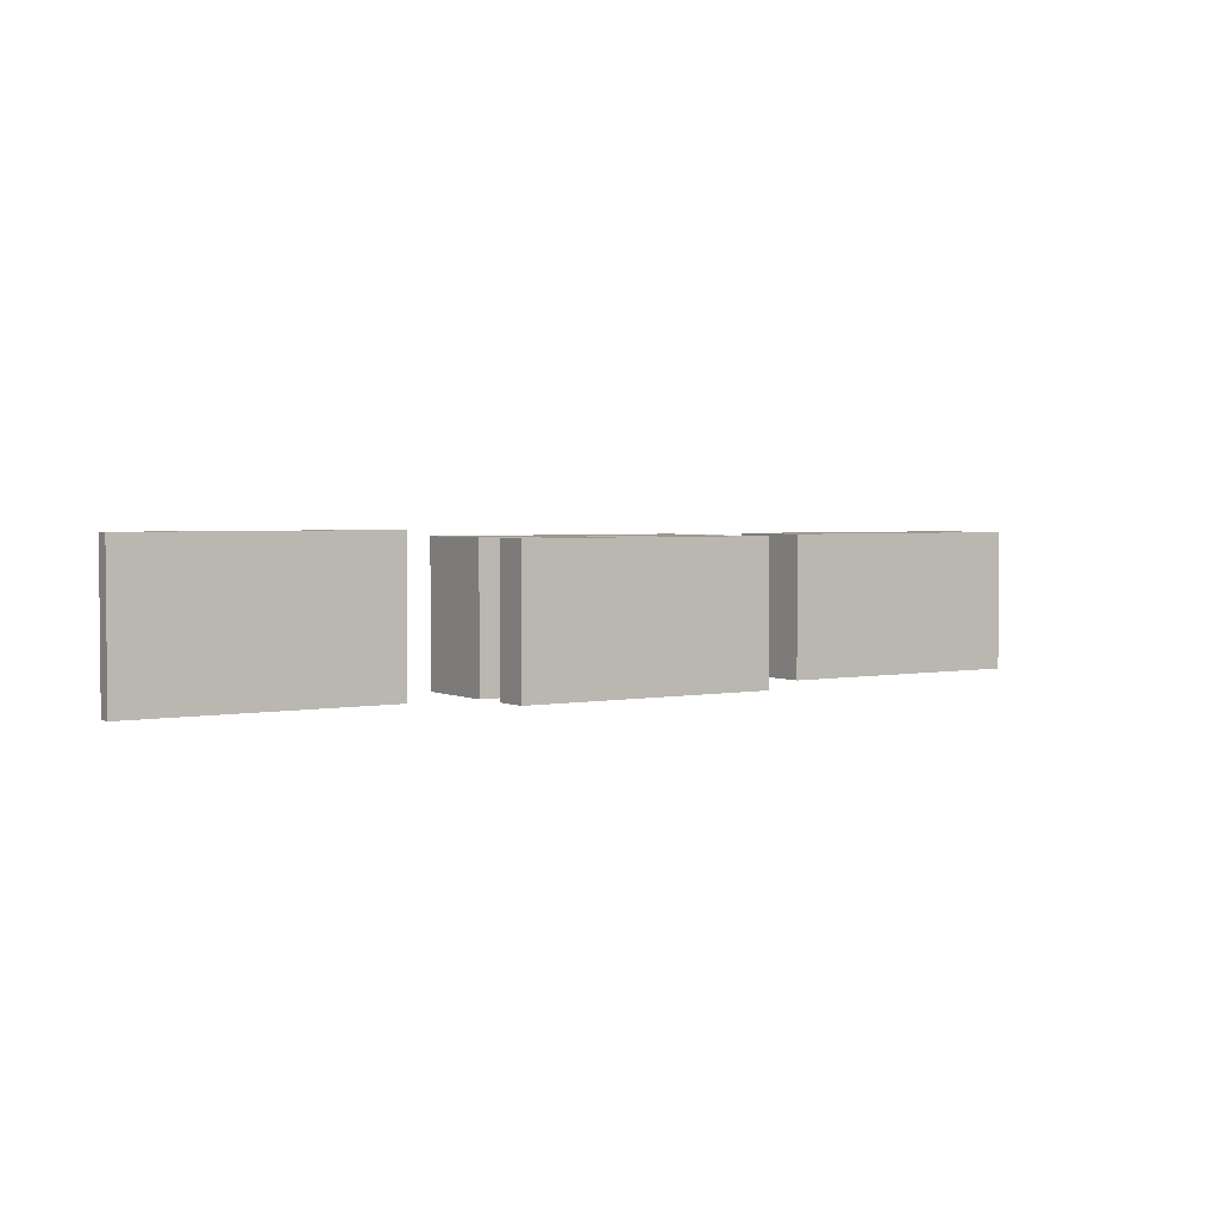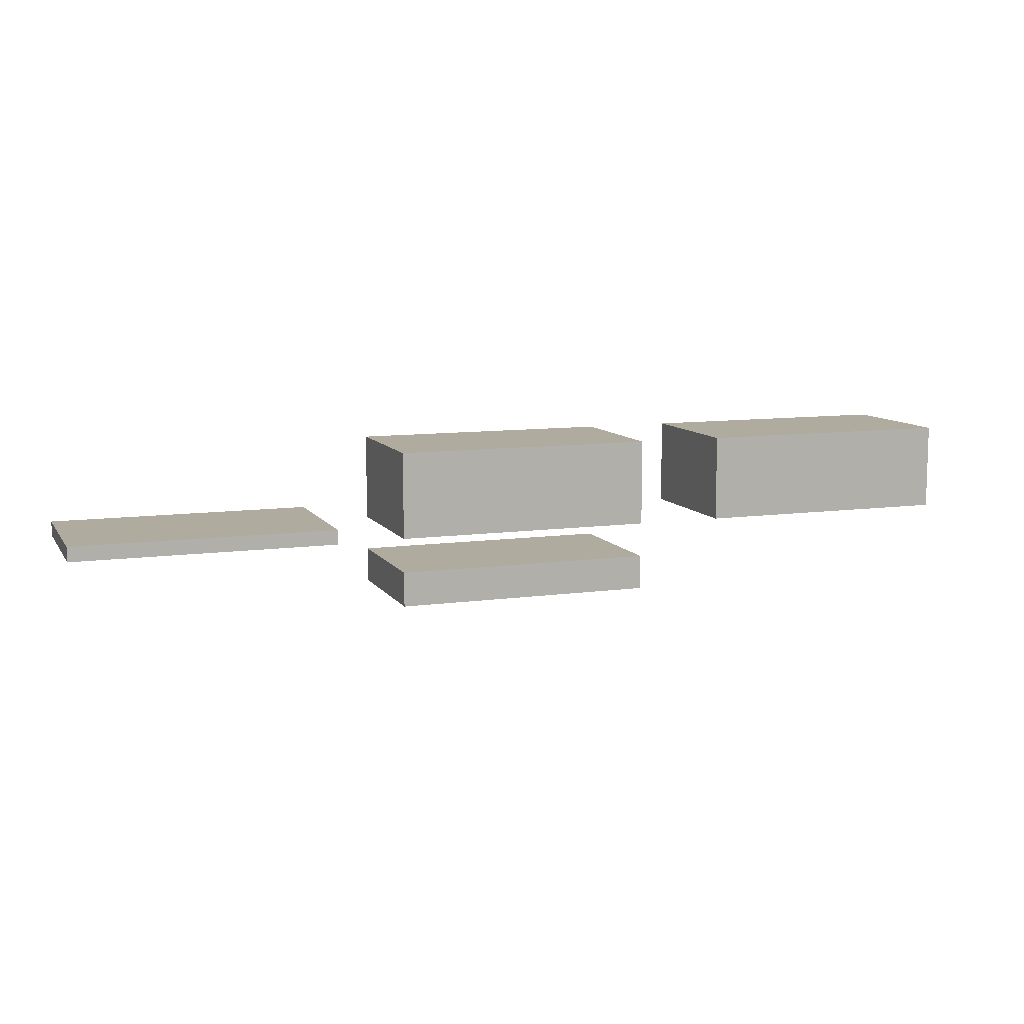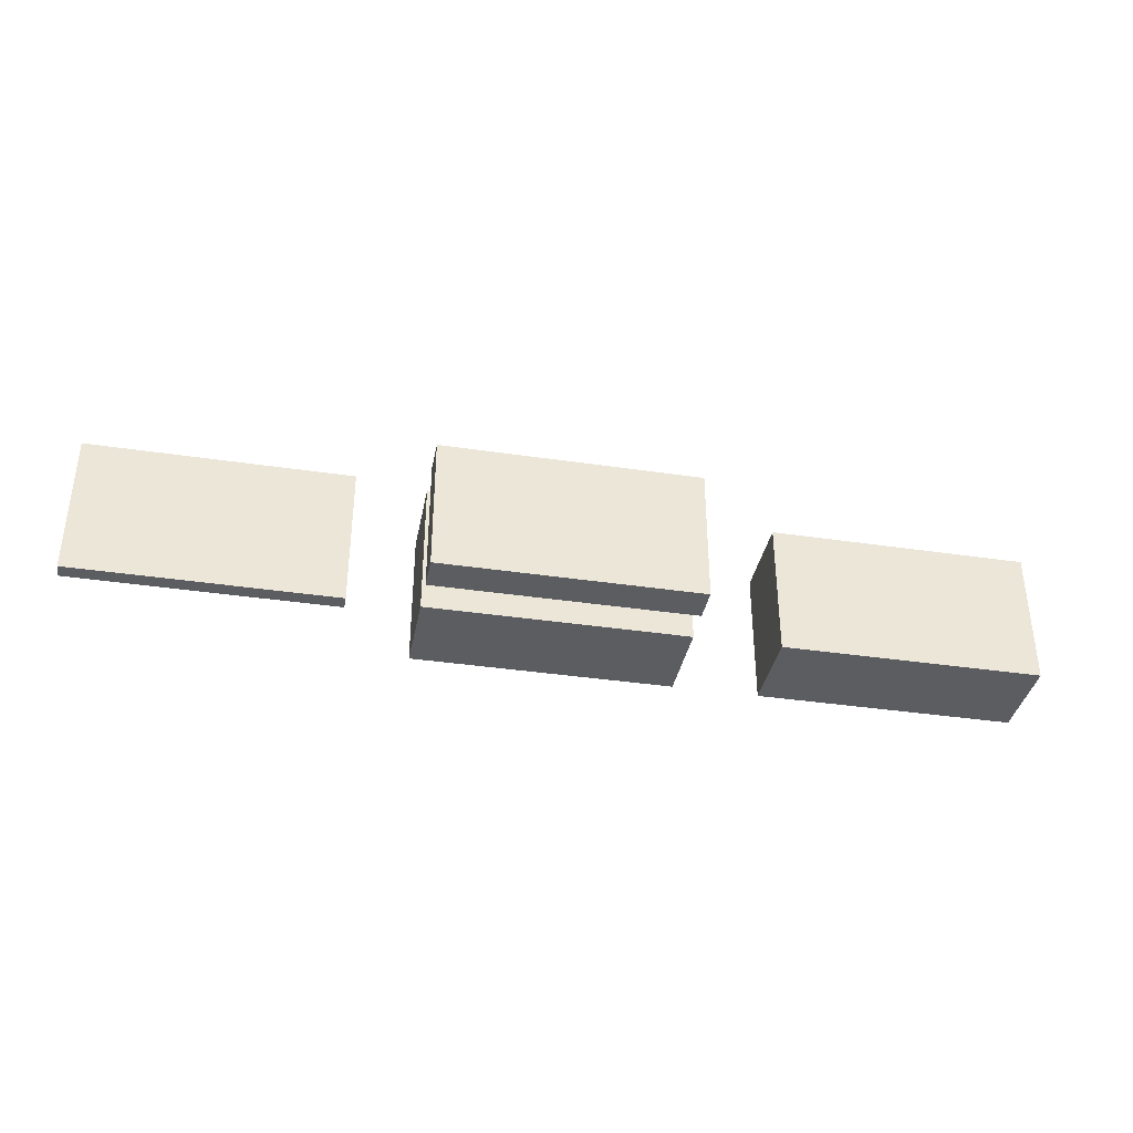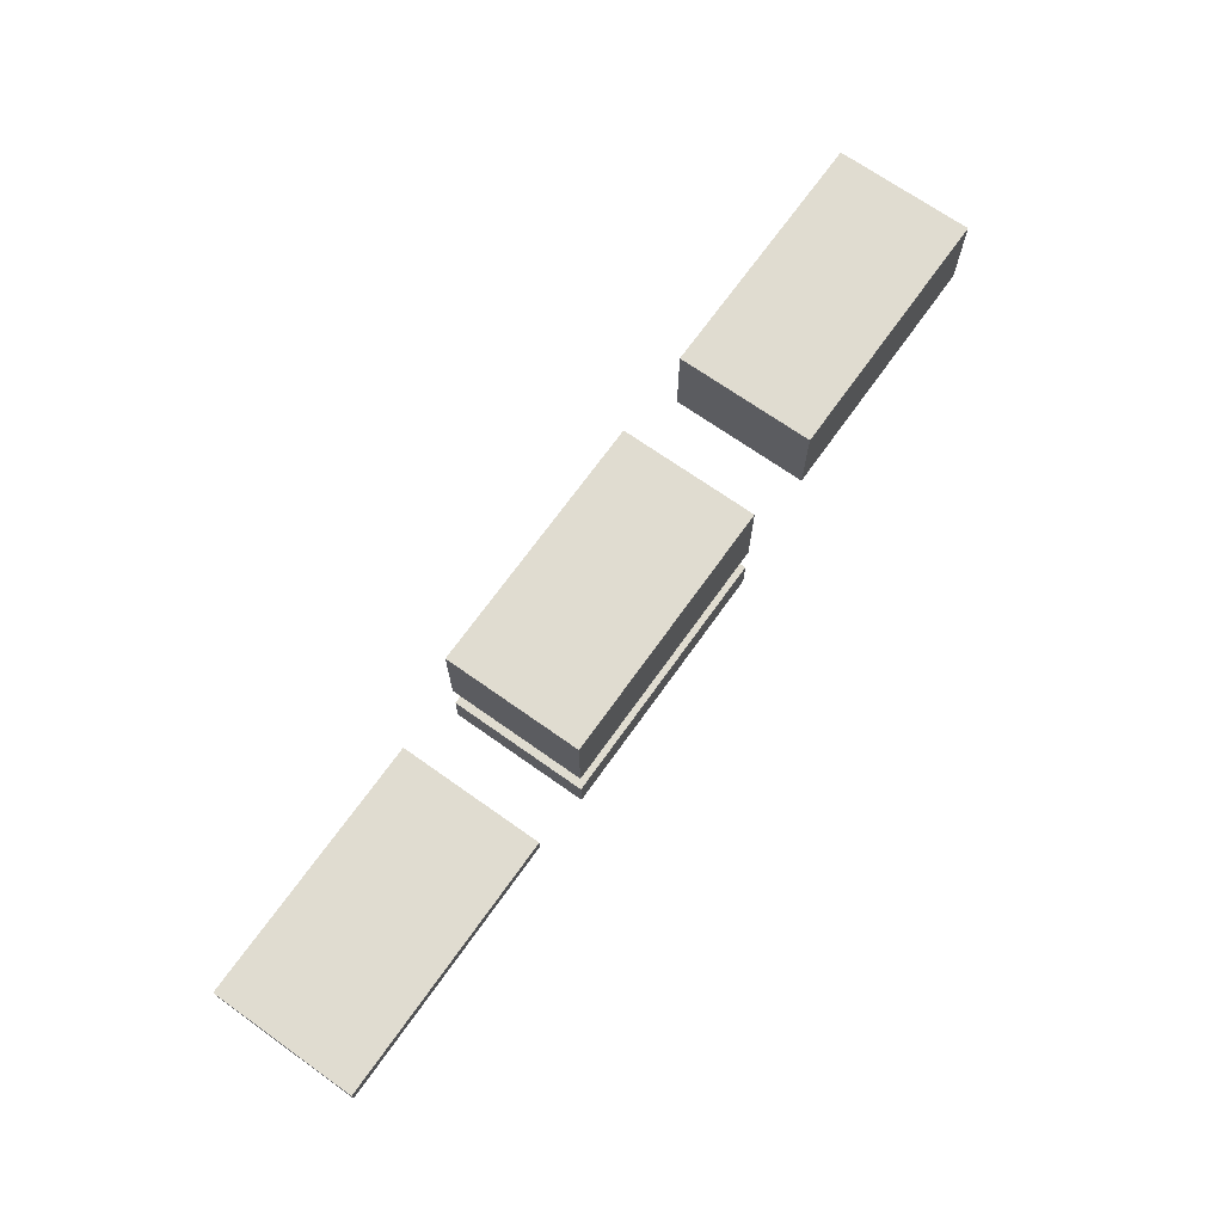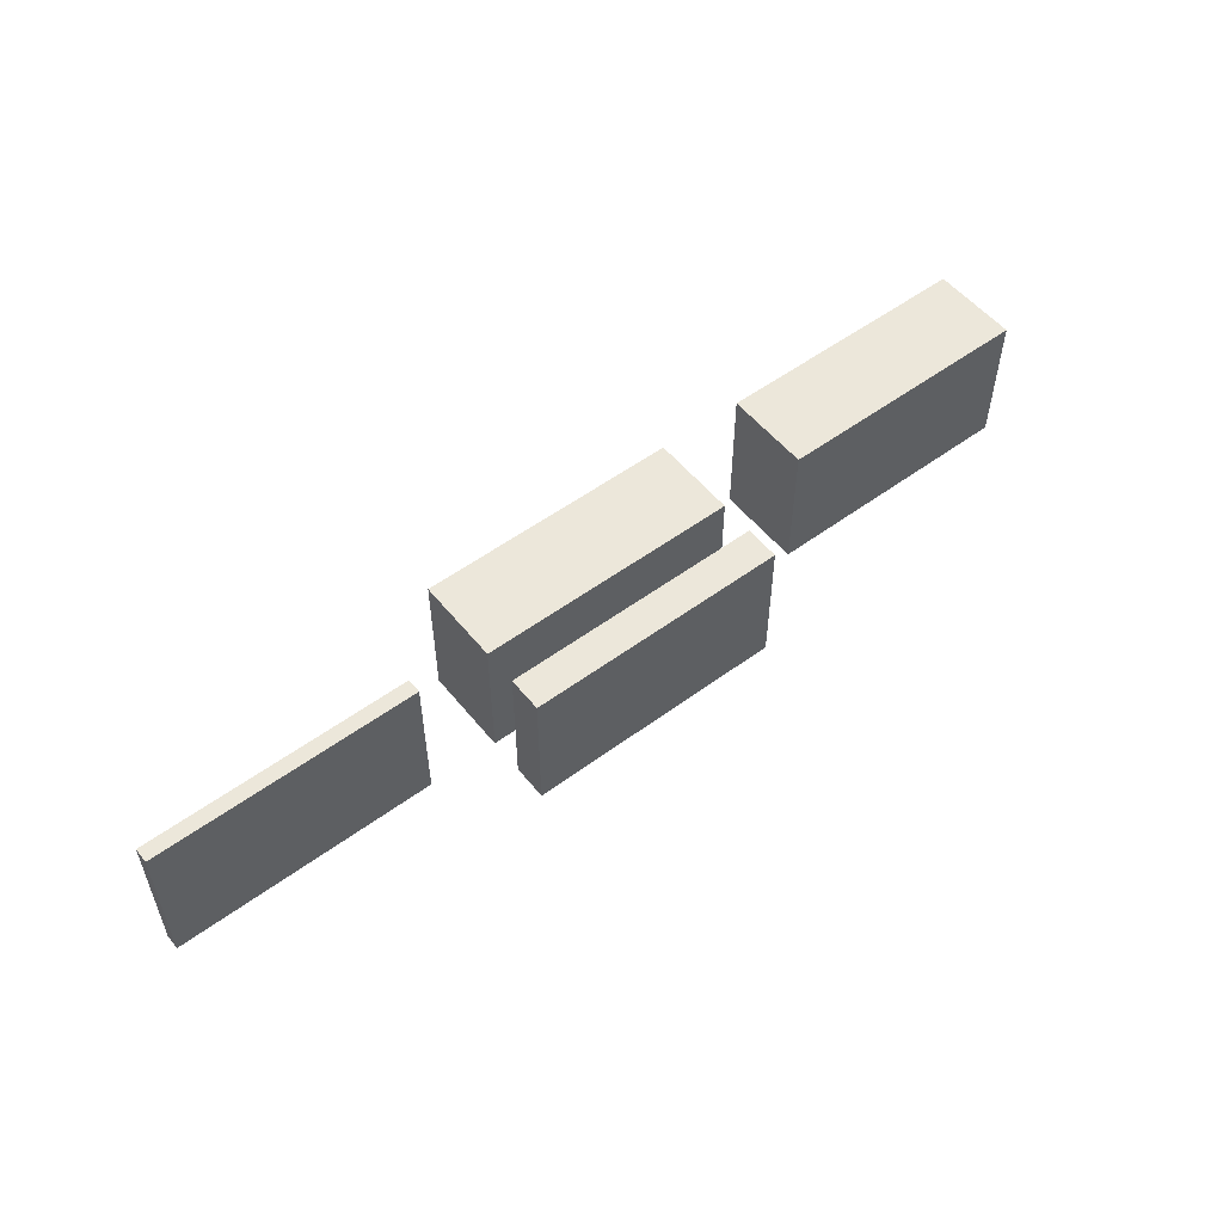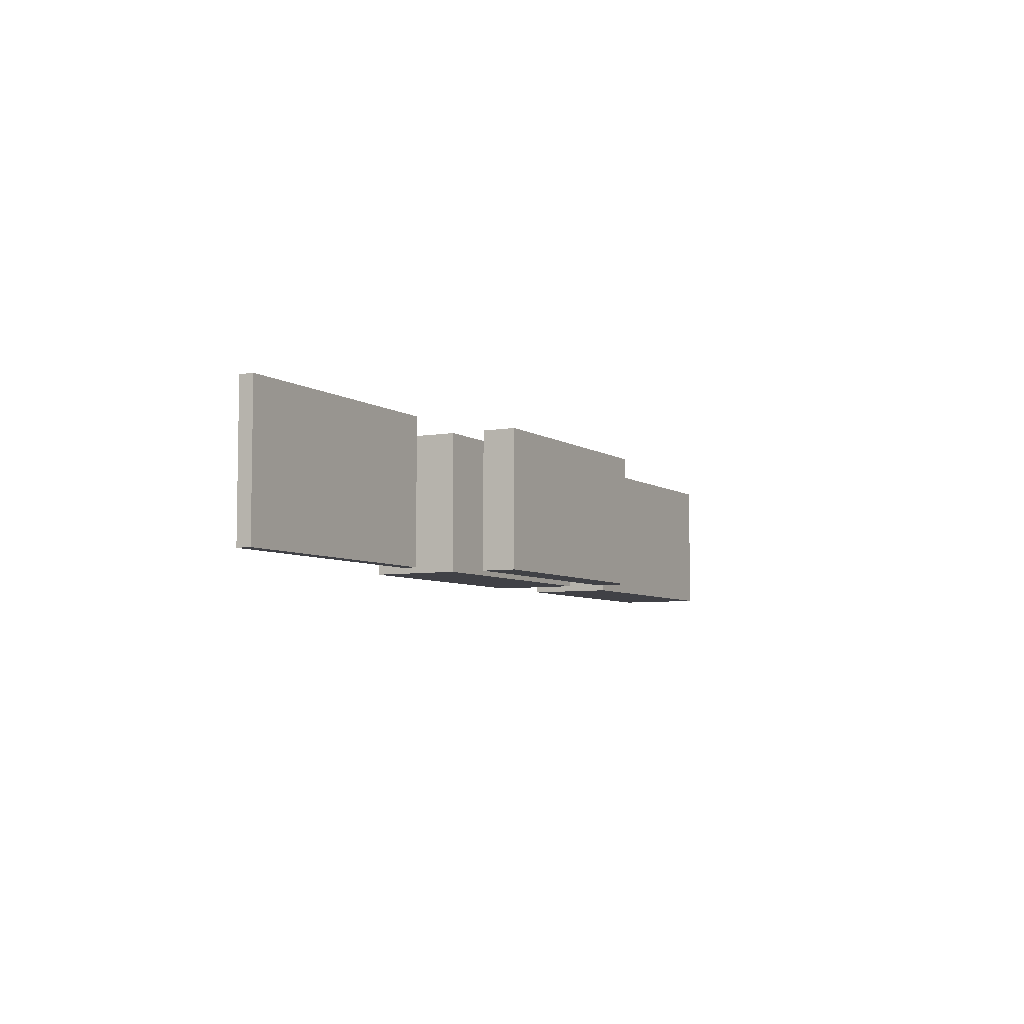
<metadata>
{"format":"obj","ext":"obj","renderer":"f3d","projection":"perspective","resolution":1024,"background":"white","views":[{"elev":2.9,"azim":-33.5,"up":"+Z"},{"elev":9.7,"azim":-20.0,"up":"+Y"},{"elev":-37.0,"azim":-10.9,"up":"+Z"},{"elev":69.6,"azim":-54.6,"up":"+Y"},{"elev":53.7,"azim":-38.1,"up":"+Z"},{"elev":-6.0,"azim":-61.6,"up":"+Z"}]}
</metadata>
<code>
v 7.5 2.5 0
v 0 2.5 0
v 0 2.5 4
v 7.5 2.5 4
v 0 2.5 0
v 0 0 0
v 0 0 4
v 0 2.5 4
v 0 2.5 4
v 0 0 4
v 7.5 0 4
v 7.5 2.5 4
v 0 0 0
v 0 2.5 0
v 7.5 2.5 0
v 7.5 0 0
v 7.5 0 0
v 7.5 2.5 0
v 7.5 2.5 4
v 7.5 0 4
v 0 0 0
v 7.5 0 0
v 7.5 0 4
v 0 0 4
v 17.53 2.5 0
v 10 2.5 0
v 10 2.5 4
v 17.53 2.5 4
v 17.53 0 0
v 17.53 2.5 0
v 17.53 2.5 4
v 17.53 0 4
v 10 0 0
v 17.53 0 0
v 17.53 0 4
v 10 0 4
v 10 2.5 4
v 10 0 4
v 17.53 0 4
v 17.53 2.5 4
v 10 2.5 0
v 10 0 0
v 10 0 4
v 10 2.5 4
v 10 0 0
v 10 2.5 0
v 17.53 2.5 0
v 17.53 0 0
v 0 -2 4
v 7.472 -2 4
v 7.472 -1 4
v 0 -1 4
v 7.472 -2 0
v 7.472 -1 0
v 7.472 -1 4
v 7.472 -2 4
v 0 -2 0
v 7.472 -2 0
v 7.472 -2 4
v 0 -2 4
v 7.472 -2 0
v 0 -2 0
v 0 -1 0
v 7.472 -1 0
v 0 -1 0
v 0 -2 0
v 0 -2 4
v 0 -1 4
v 7.472 -1 0
v 0 -1 0
v 0 -1 4
v 7.472 -1 4
v -9.5 0 0
v -2 0 0
v -2 0 4.2
v -9.5 0 4.2
v -2 0.4208 4.2
v -9.5 0.4208 4.2
v -9.5 0 4.2
v -2 0 4.2
v -9.5 0.4208 0
v -2 0.4208 0
v -2 0 0
v -9.5 0 0
v -2 0 0
v -2 0.4208 0
v -2 0.4208 4.2
v -2 0 4.2
v -2 0.4208 0
v -9.5 0.4208 0
v -9.5 0.4208 4.2
v -2 0.4208 4.2
v -9.5 0.4208 0
v -9.5 0 0
v -9.5 0 4.2
v -9.5 0.4208 4.2
f 1 2 4
f 4 2 3
f 5 6 8
f 8 6 7
f 10 11 9
f 9 11 12
f 14 15 13
f 13 15 16
f 17 18 20
f 20 18 19
f 21 22 24
f 24 22 23
f 25 26 28
f 28 26 27
f 29 30 32
f 32 30 31
f 33 34 36
f 36 34 35
f 38 39 37
f 37 39 40
f 41 42 44
f 44 42 43
f 46 47 45
f 45 47 48
f 49 50 52
f 52 50 51
f 53 54 56
f 56 54 55
f 57 58 60
f 60 58 59
f 61 62 64
f 64 62 63
f 65 66 68
f 68 66 67
f 69 70 72
f 72 70 71
f 73 74 76
f 76 74 75
f 77 78 80
f 80 78 79
f 81 82 84
f 84 82 83
f 85 86 88
f 88 86 87
f 89 90 92
f 92 90 91
f 93 94 96
f 96 94 95

</code>
